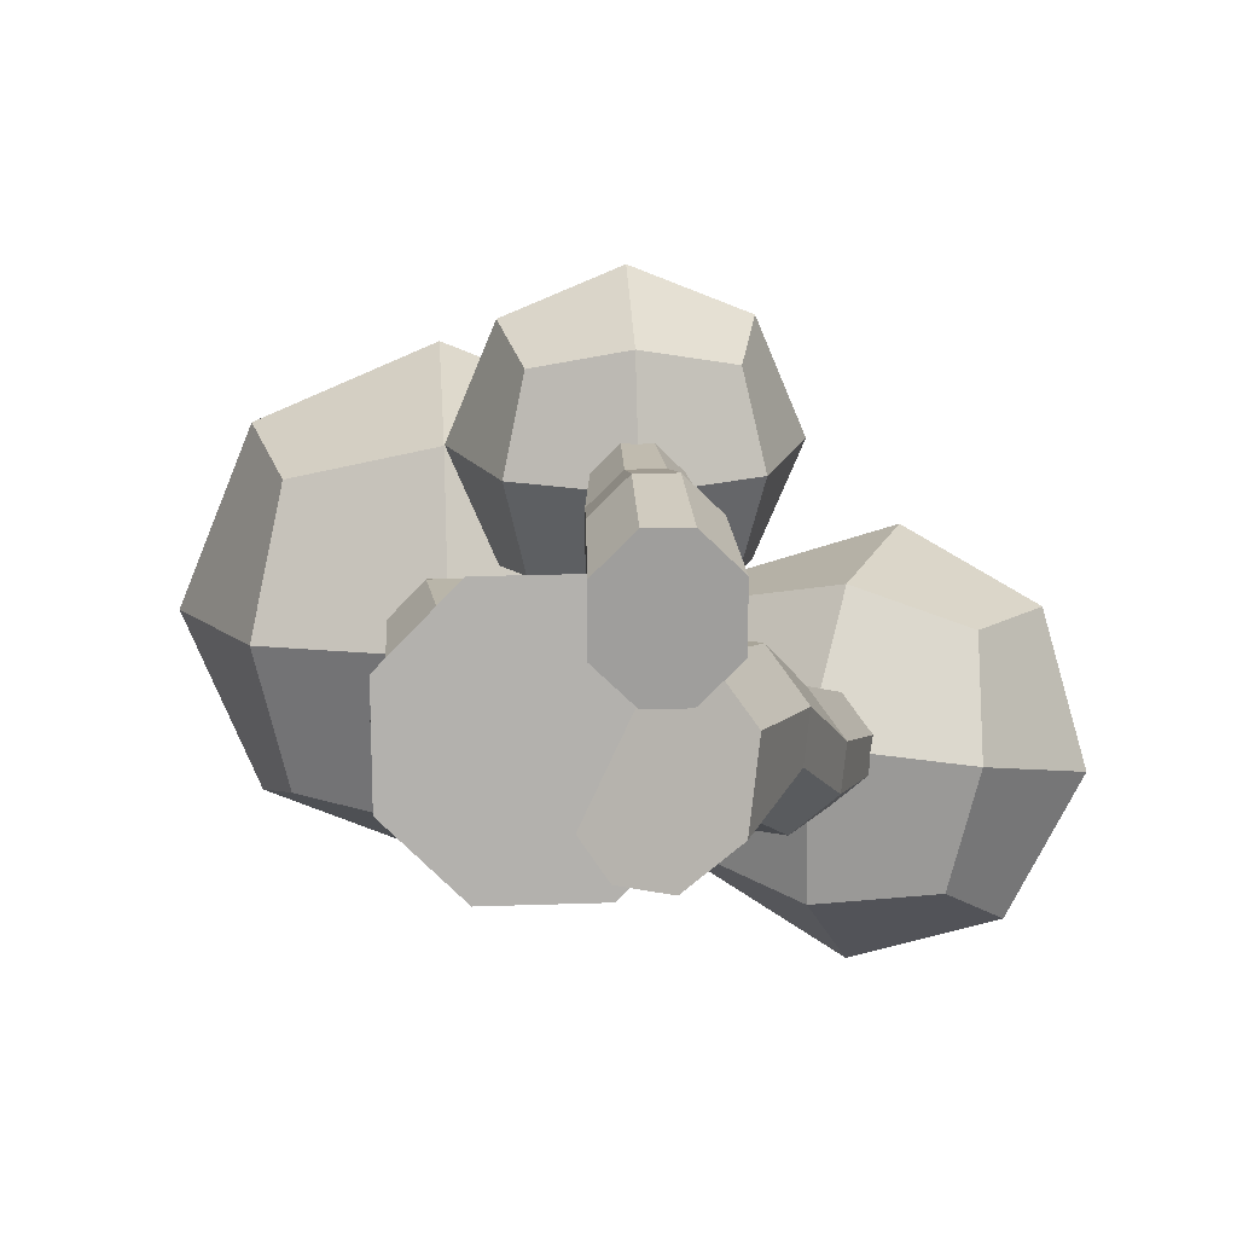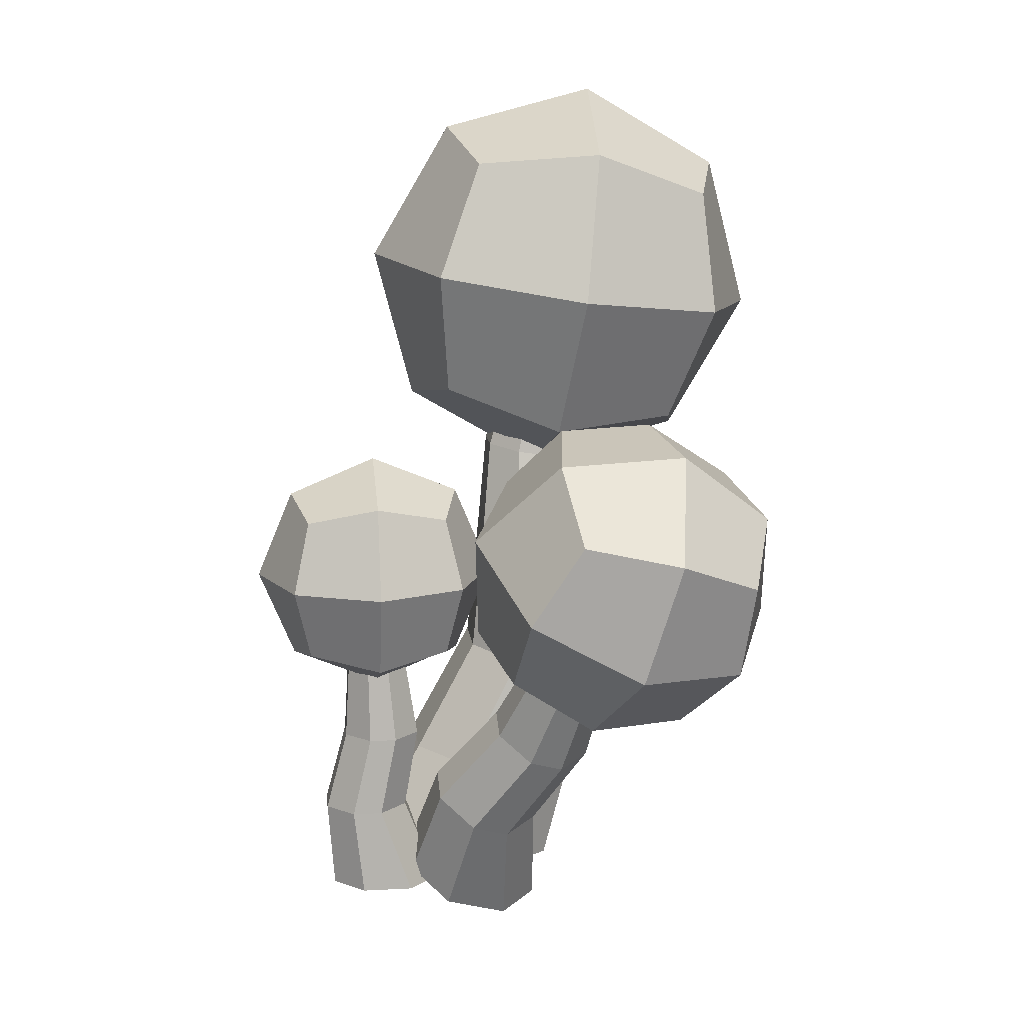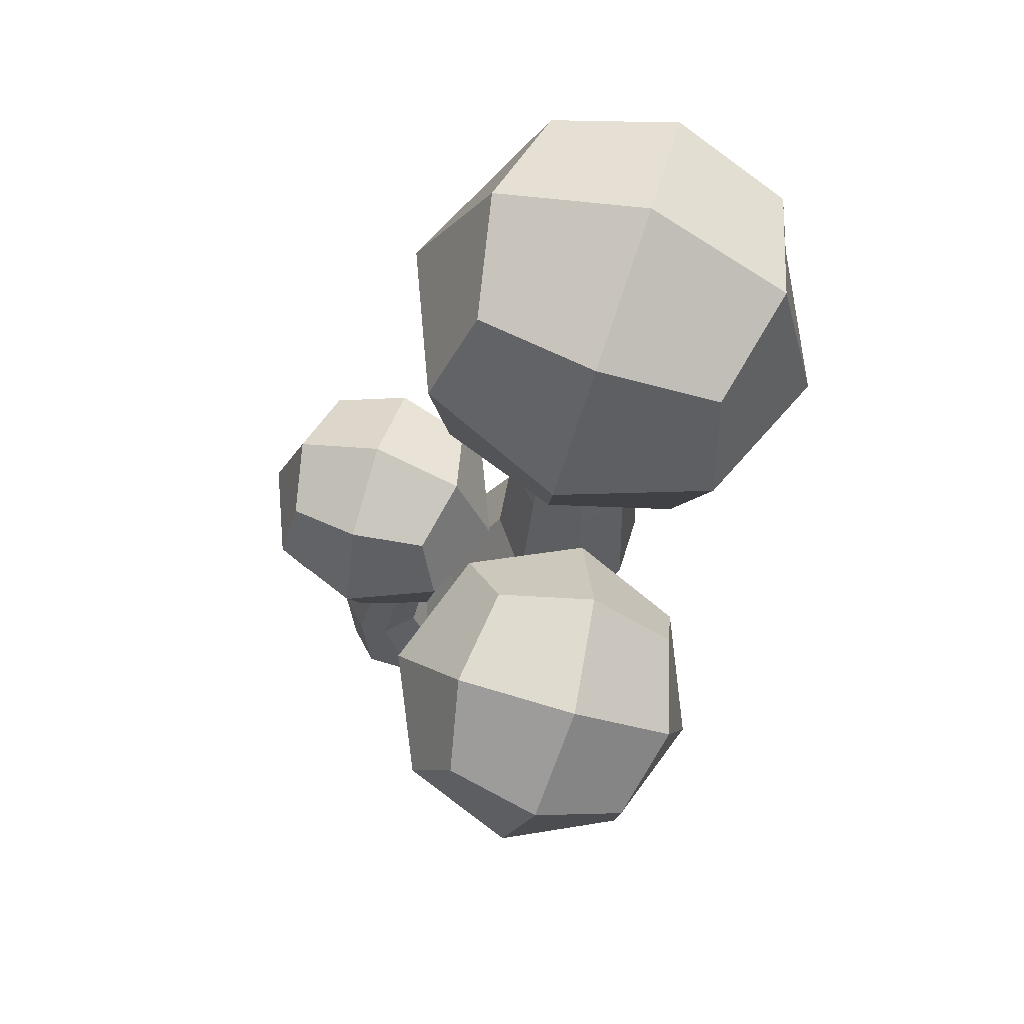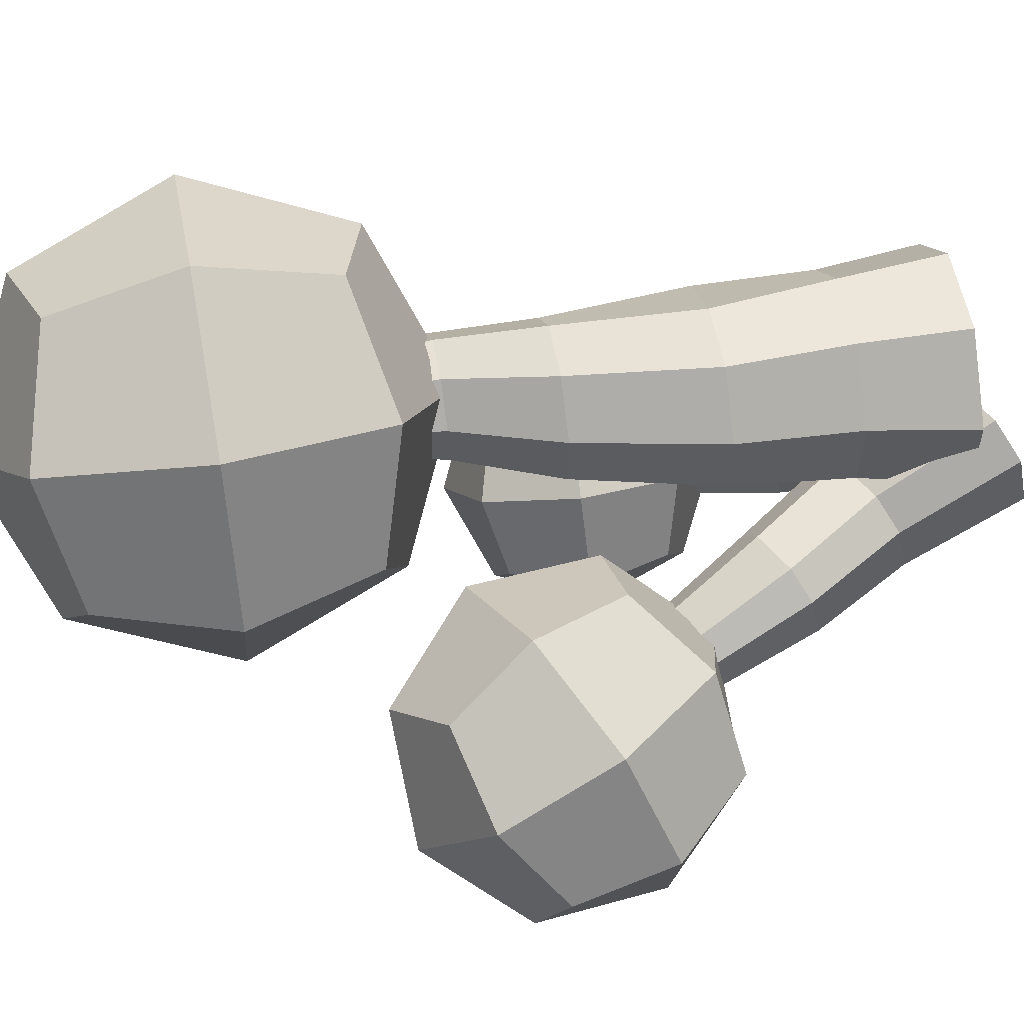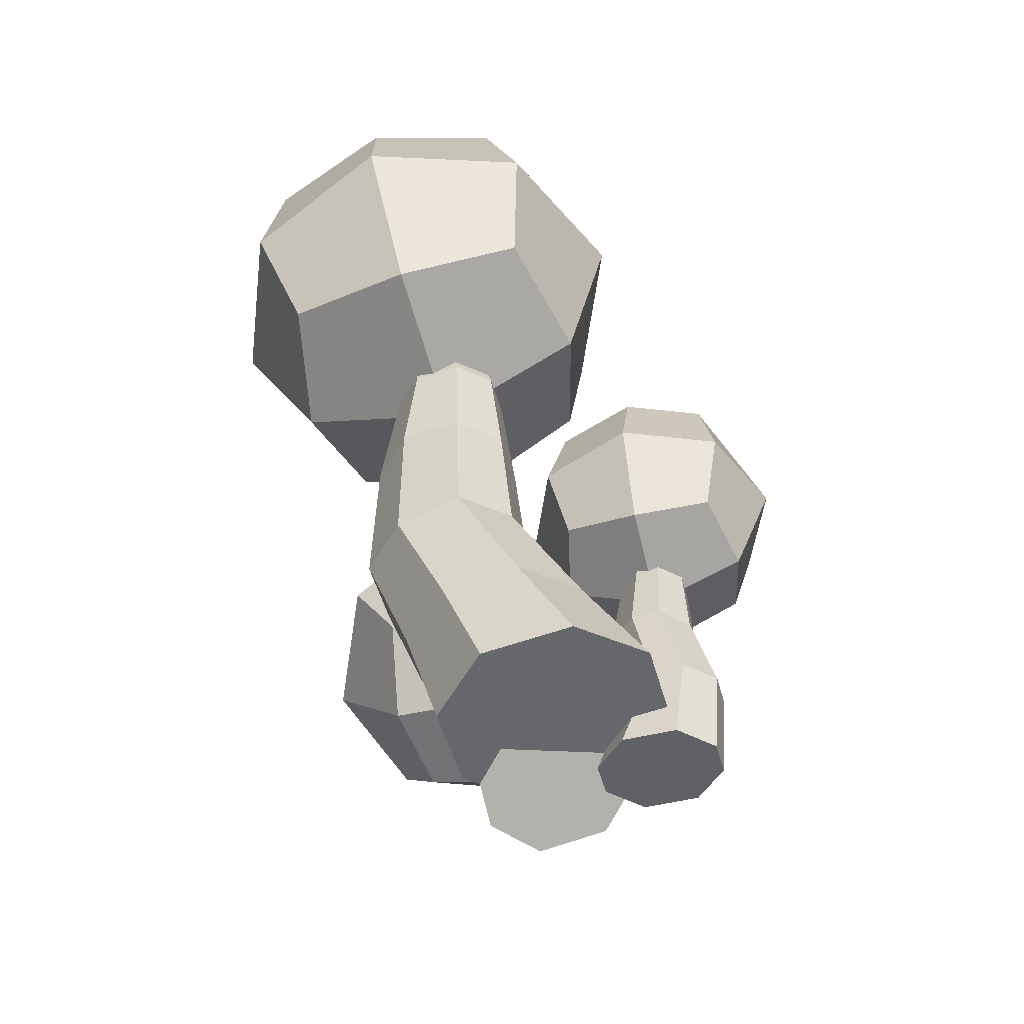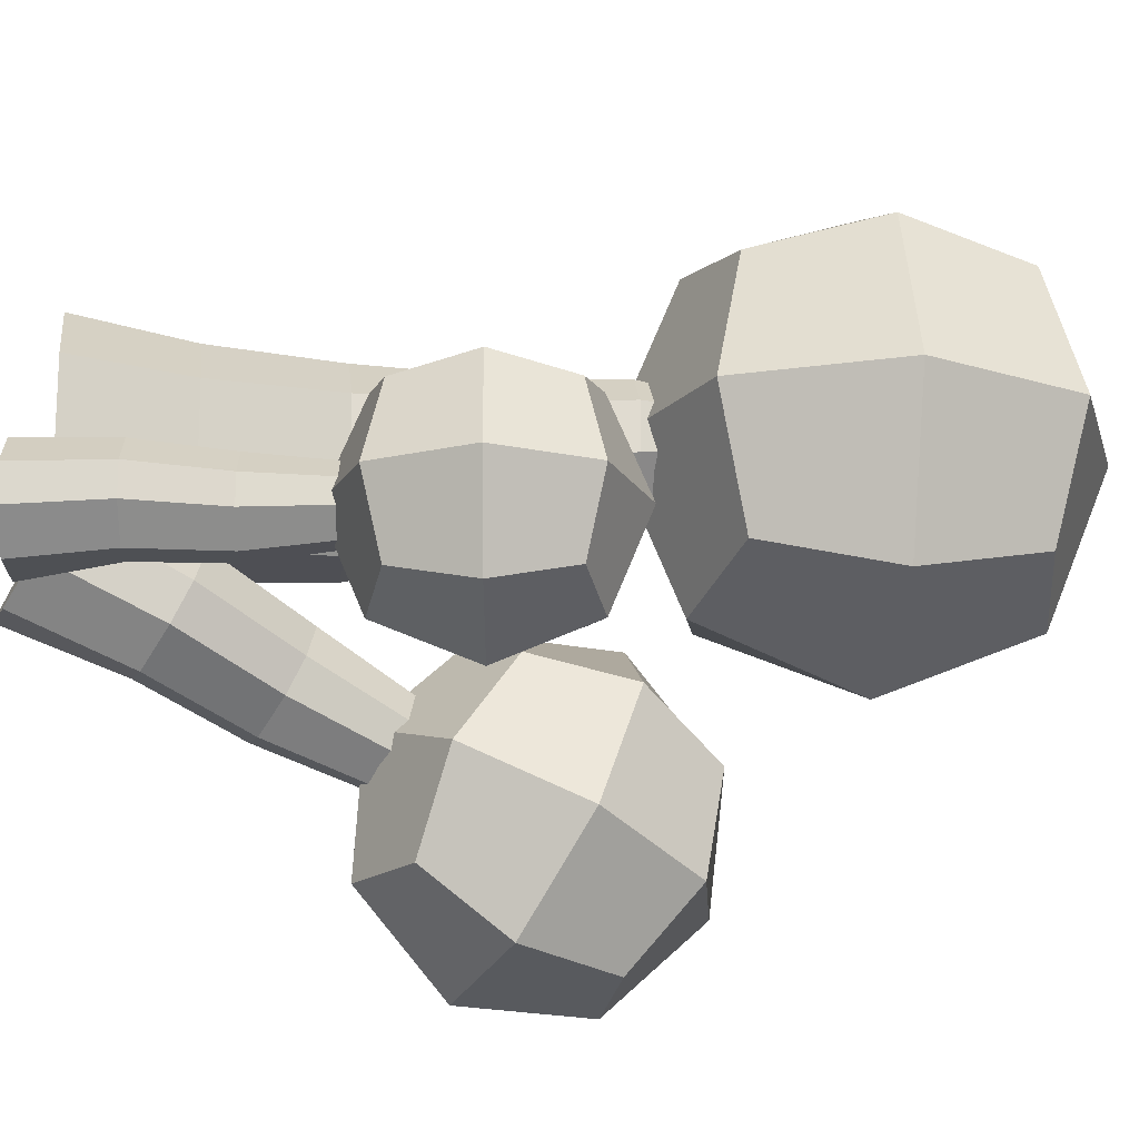
<metadata>
{"format":"obj","ext":"obj","renderer":"f3d","projection":"perspective","resolution":1024,"background":"white","views":[{"elev":19.3,"azim":-3.9,"up":"+Z"},{"elev":13.7,"azim":83.3,"up":"+Y"},{"elev":63.0,"azim":107.1,"up":"+Y"},{"elev":-78.1,"azim":-82.9,"up":"+Z"},{"elev":-49.5,"azim":-74.9,"up":"+Y"},{"elev":70.9,"azim":89.7,"up":"+Z"}]}
</metadata>
<code>
o Cube.003_Cube.006
v -2.76 10.5 9.472
v -2.76 16.02 9.472
v -2.76 10.5 3.952
v -2.76 16.02 3.952
v 2.76 10.5 9.472
v 2.76 16.02 9.472
v 2.76 10.5 3.952
v 2.76 16.02 3.952
v -3.38 9.878 6.712
v -3.38 13.26 10.09
v -3.38 16.64 6.712
v -3.38 13.26 3.332
v 0 9.878 3.332
v 0 16.64 3.332
v 3.38 13.26 3.332
v 3.38 9.878 6.712
v 3.38 16.64 6.712
v 3.38 13.26 10.09
v 0 9.878 10.09
v 0 16.64 10.09
v 0 18.04 6.712
v 0 8.478 6.712
v 0 13.26 11.49
v 4.781 13.26 6.712
v 0 13.26 1.932
v -4.781 13.26 6.712
v -9.334 20.83 3.557
v -9.334 29.99 2.26
v -9.334 19.53 -5.604
v -9.334 28.69 -6.9
v -0.08214 20.83 3.557
v -0.08214 29.99 2.26
v -0.08214 19.53 -5.604
v -0.08214 28.69 -6.9
v -10.37 19.15 -0.8779
v -10.37 25.55 3.938
v -10.37 30.37 -2.465
v -10.37 23.97 -7.281
v -4.708 18.36 -6.487
v -4.708 29.58 -8.075
v 0.9575 23.97 -7.281
v 0.9575 19.15 -0.8779
v 0.9575 30.37 -2.465
v 0.9575 25.55 3.938
v -4.708 19.95 4.732
v -4.708 31.16 3.144
v -4.708 32.69 -2.794
v -4.708 16.83 -0.5491
v -4.708 25.88 6.261
v 3.304 24.76 -1.672
v -4.708 23.64 -9.605
v -12.72 24.76 -1.672
v 2.856 14.18 1.962
v 5.767 20.18 -0.304
v 1.868 12.15 -4.706
v 4.778 18.14 -6.972
v 9.192 11.11 1.962
v 12.1 17.11 -0.304
v 8.204 9.071 -4.706
v 11.11 15.07 -6.972
v 1.323 12.84 -1.118
v 3.711 17.76 1.578
v 4.887 20.18 -3.893
v 2.5 15.26 -6.588
v 4.597 9.705 -5.201
v 8.162 17.05 -7.976
v 10.26 11.5 -6.588
v 9.083 9.071 -1.118
v 12.65 16.42 -3.893
v 11.47 13.99 1.578
v 5.808 12.2 2.965
v 9.373 19.55 0.1907
v 9.506 19.82 -4.467
v 4.465 9.432 -0.5432
v 7.842 16.39 3.269
v 12.47 11.97 -2.505
v 6.129 12.86 -8.28
v 1.498 17.29 -2.505
v 2.707 4.115 4.262
v 3.737 3.13 2.977
v -0.03424 4.96 2.977
v 1.378 4.76 4.262
v -0.5219 1.035 5.334
v -2.092 1.257 3.904
v 2.103 -0.7786 3.904
v 0.9563 0.3175 5.334
v -1.299 -0.5668 0.09491
v -2.445 0.5293 1.525
v 0.1794 -1.284 0.09491
v 1.75 -1.506 1.525
v 0.7891 3.547 0.2928
v -0.2416 4.532 1.578
v 2.118 2.902 0.2928
v 3.53 2.703 1.578
v 4.16 7.265 1.945
v 5.098 6.368 0.7758
v 1.667 8.033 0.7758
v 2.951 7.852 1.945
v 2.416 6.748 -1.666
v 1.478 7.644 -0.4967
v 3.625 6.161 -1.666
v 4.91 5.979 -0.4967
v 5.839 11.11 0.2505
v 6.542 10.44 -0.6266
v 3.969 11.69 -0.6266
v 4.932 11.55 0.2505
v 4.531 10.72 -2.458
v 3.827 11.39 -1.581
v 5.437 10.28 -2.458
v 6.401 10.15 -1.581
v -1.847 4.813 4.814
v 0.05191 4.547 2.933
v -6.596 4.547 2.933
v -4.697 4.813 4.814
v -4.533 1.045 7.149
v -6.764 0.7327 4.94
v 1.048 0.7327 4.94
v -1.183 1.045 7.149
v -4.533 -0.04923 -0.586
v -6.764 0.2634 1.624
v -1.183 -0.04923 -0.586
v 1.048 0.2634 1.624
v -4.697 3.881 -1.769
v -6.596 4.147 0.1114
v -1.847 3.881 -1.769
v 0.05191 4.147 0.1114
v -2.716 9.065 2.338
v -0.5873 8.832 0.6922
v -6.874 8.832 0.6922
v -5.211 9.065 2.338
v -4.745 8.249 -3.425
v -6.408 8.482 -1.779
v -2.25 8.249 -3.425
v -0.5873 8.482 -1.779
v -2.885 14.12 1.847
v -1.447 13.92 0.4234
v -6.48 13.92 0.4234
v -5.043 14.12 1.847
v -5.043 13.42 -3.137
v -6.48 13.62 -1.713
v -2.885 13.42 -3.137
v -1.447 13.62 -1.713
v -3.612 17.77 1.473
v -2.485 17.61 0.3564
v -6.433 17.61 0.3564
v -5.305 17.77 1.473
v -5.305 17.22 -2.437
v -6.433 17.38 -1.32
v -3.612 17.22 -2.437
v -2.485 17.38 -1.32
v -3.824 20.35 0.6994
v -2.927 20.22 -0.1882
v -6.066 20.22 -0.1882
v -5.169 20.35 0.6994
v -5.169 19.91 -2.408
v -6.066 20.03 -1.52
v -3.824 19.91 -2.408
v -2.927 20.03 -1.52
v 0.5789 3.147 8.879
v 1.643 3.147 7.815
v -1.643 3.147 7.815
v -0.5789 3.147 8.879
v -0.6439 -0.2268 8.62
v -1.828 -0.2268 7.437
v 1.828 -0.2268 7.437
v 0.6439 -0.2268 8.62
v -0.6439 -0.2268 4.283
v -1.828 -0.2268 5.467
v 0.6439 -0.2268 4.283
v 1.828 -0.2268 5.467
v -0.5789 3.147 5.593
v -1.643 3.147 6.657
v 0.5789 3.147 5.593
v 1.643 3.147 6.657
v 0.5267 6.305 8.034
v 1.495 6.305 7.066
v -1.495 6.305 7.066
v -0.5267 6.305 8.034
v -0.5267 6.305 5.044
v -1.495 6.305 6.013
v 0.5267 6.305 5.044
v 1.495 6.305 6.013
v 0.395 9.844 7.833
v 1.121 9.844 7.107
v -1.121 9.844 7.107
v -0.395 9.844 7.833
v -0.395 9.844 5.591
v -1.121 9.844 6.317
v 0.395 9.844 5.591
v 1.121 9.844 6.317
f 26 11 4 12
f 25 14 8 15
f 24 17 6 18
f 23 20 2 10
f 22 16 5 19
f 21 11 2 20
f 17 21 20 6
f 8 14 21 17
f 14 4 11 21
f 9 22 19 1
f 3 13 22 9
f 13 7 16 22
f 19 23 10 1
f 5 18 23 19
f 18 6 20 23
f 16 24 18 5
f 7 15 24 16
f 15 8 17 24
f 13 25 15 7
f 3 12 25 13
f 12 4 14 25
f 9 26 12 3
f 1 10 26 9
f 10 2 11 26
f 52 37 30 38
f 51 40 34 41
f 50 43 32 44
f 49 46 28 36
f 48 42 31 45
f 47 37 28 46
f 43 47 46 32
f 34 40 47 43
f 40 30 37 47
f 35 48 45 27
f 29 39 48 35
f 39 33 42 48
f 45 49 36 27
f 31 44 49 45
f 44 32 46 49
f 42 50 44 31
f 33 41 50 42
f 41 34 43 50
f 39 51 41 33
f 29 38 51 39
f 38 30 40 51
f 35 52 38 29
f 27 36 52 35
f 36 28 37 52
f 78 63 56 64
f 77 66 60 67
f 76 69 58 70
f 75 72 54 62
f 74 68 57 71
f 73 63 54 72
f 69 73 72 58
f 60 66 73 69
f 66 56 63 73
f 61 74 71 53
f 55 65 74 61
f 65 59 68 74
f 71 75 62 53
f 57 70 75 71
f 70 58 72 75
f 68 76 70 57
f 59 67 76 68
f 67 60 69 76
f 65 77 67 59
f 55 64 77 65
f 64 56 66 77
f 61 78 64 55
f 53 62 78 61
f 62 54 63 78
f 91 92 100 99
f 84 88 87 89 90 85 86 83
f 89 87 91 93
f 85 90 94 80
f 83 86 79 82
f 88 84 81 92
f 87 88 92 91
f 90 89 93 94
f 86 85 80 79
f 84 83 82 81
f 101 99 107 109
f 94 93 101 102
f 81 82 98 97
f 79 80 96 95
f 93 91 99 101
f 92 81 97 100
f 80 94 102 96
f 82 79 95 98
f 105 106 103 104 110 109 107 108
f 96 102 110 104
f 97 98 106 105
f 95 96 104 103
f 99 100 108 107
f 102 101 109 110
f 100 97 105 108
f 98 95 103 106
f 123 124 132 131
f 116 120 119 121 122 117 118 115
f 115 118 111 114
f 120 116 113 124
f 119 120 124 123
f 122 121 125 126
f 118 117 112 111
f 116 115 114 113
f 121 119 123 125
f 117 122 126 112
f 128 134 142 136
f 126 125 133 134
f 113 114 130 129
f 111 112 128 127
f 125 123 131 133
f 124 113 129 132
f 112 126 134 128
f 114 111 127 130
f 141 139 147 149
f 129 130 138 137
f 127 128 136 135
f 131 132 140 139
f 134 133 141 142
f 132 129 137 140
f 130 127 135 138
f 133 131 139 141
f 150 149 157 158
f 136 142 150 144
f 137 138 146 145
f 135 136 144 143
f 139 140 148 147
f 142 141 149 150
f 140 137 145 148
f 138 135 143 146
f 153 154 151 152 158 157 155 156
f 148 145 153 156
f 146 143 151 154
f 149 147 155 157
f 144 150 158 152
f 145 146 154 153
f 143 144 152 151
f 147 148 156 155
f 171 172 180 179
f 164 168 167 169 170 165 166 163
f 169 167 171 173
f 165 170 174 160
f 163 166 159 162
f 168 164 161 172
f 167 168 172 171
f 170 169 173 174
f 166 165 160 159
f 164 163 162 161
f 181 179 187 189
f 174 173 181 182
f 161 162 178 177
f 159 160 176 175
f 173 171 179 181
f 172 161 177 180
f 160 174 182 176
f 162 159 175 178
f 185 186 183 184 190 189 187 188
f 176 182 190 184
f 177 178 186 185
f 175 176 184 183
f 179 180 188 187
f 182 181 189 190
f 180 177 185 188
f 178 175 183 186

</code>
